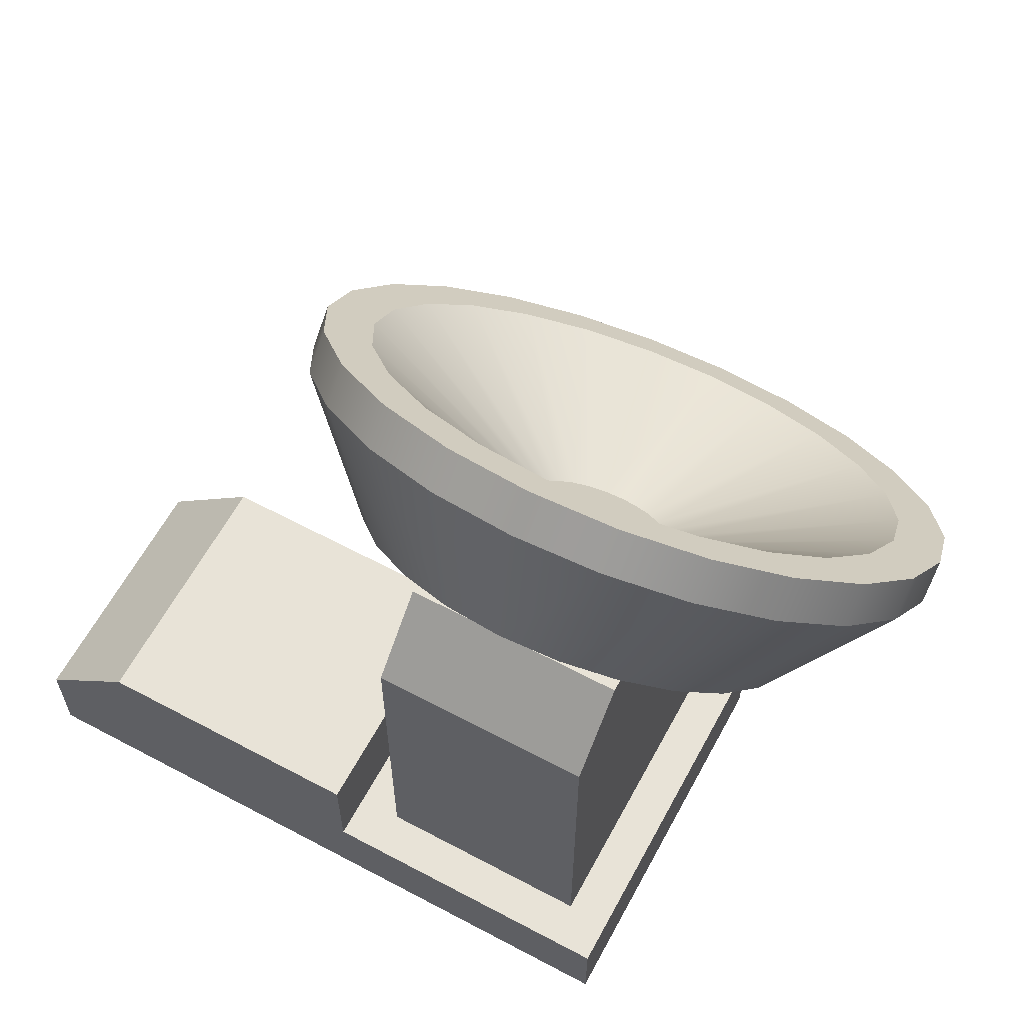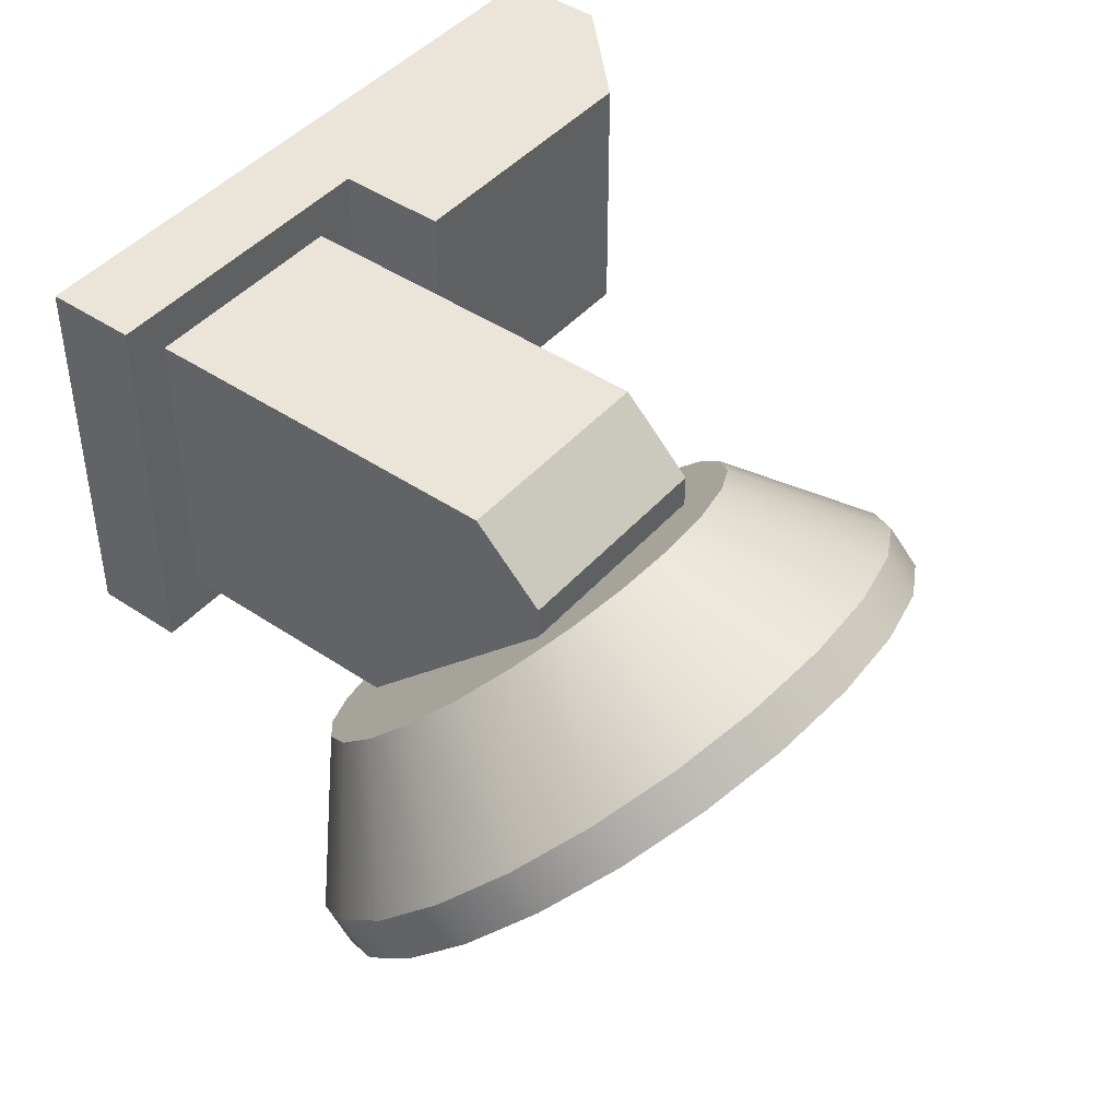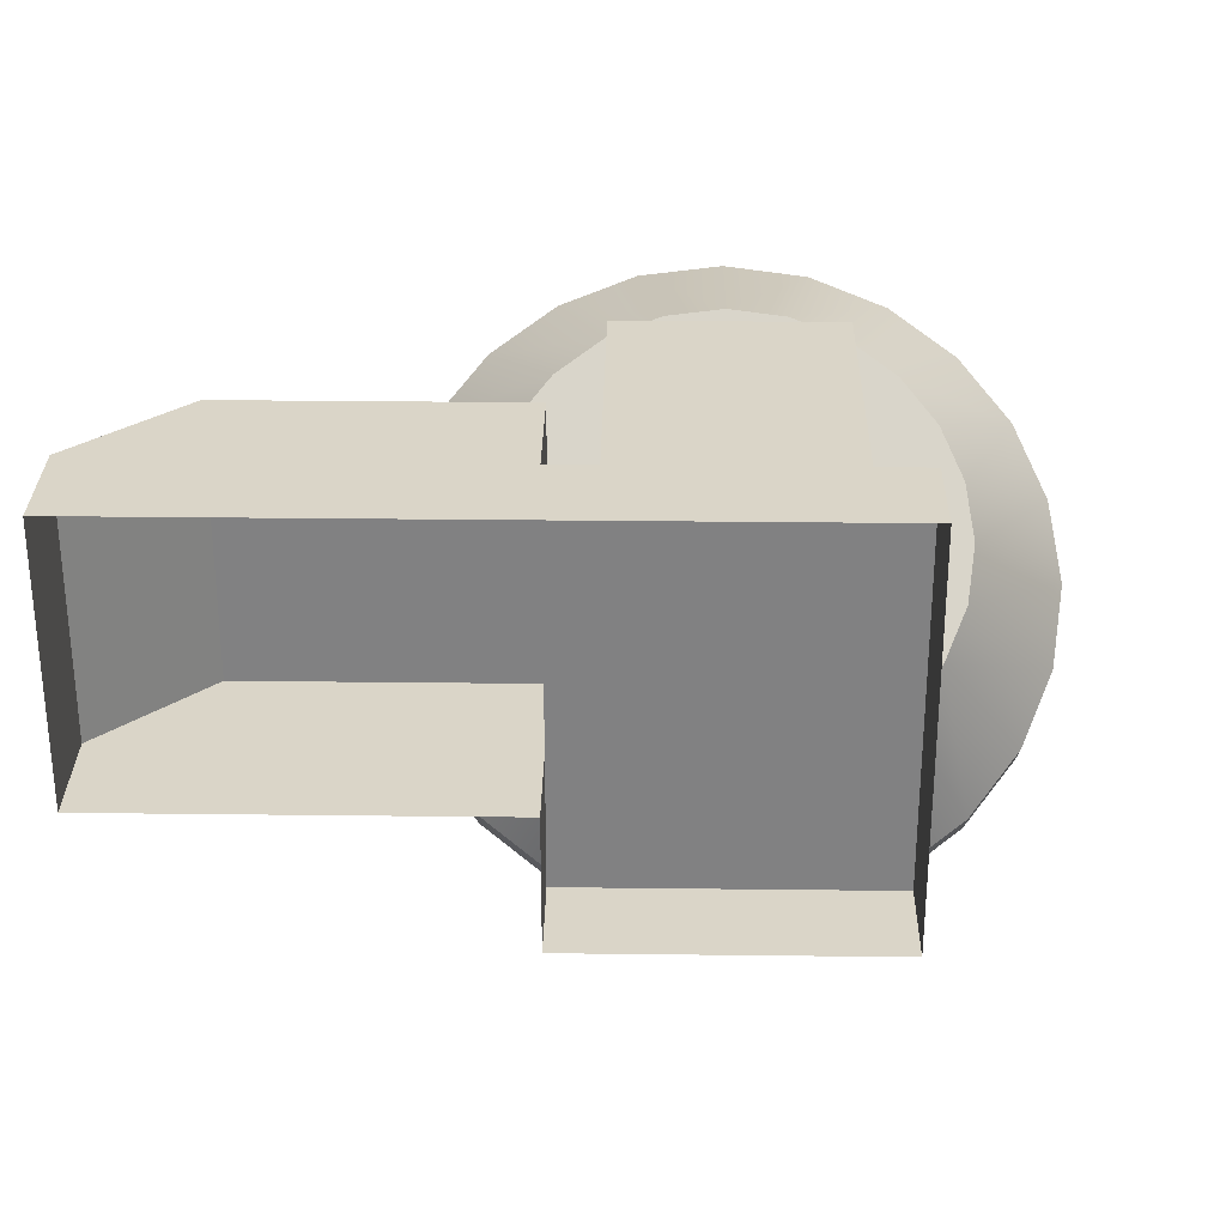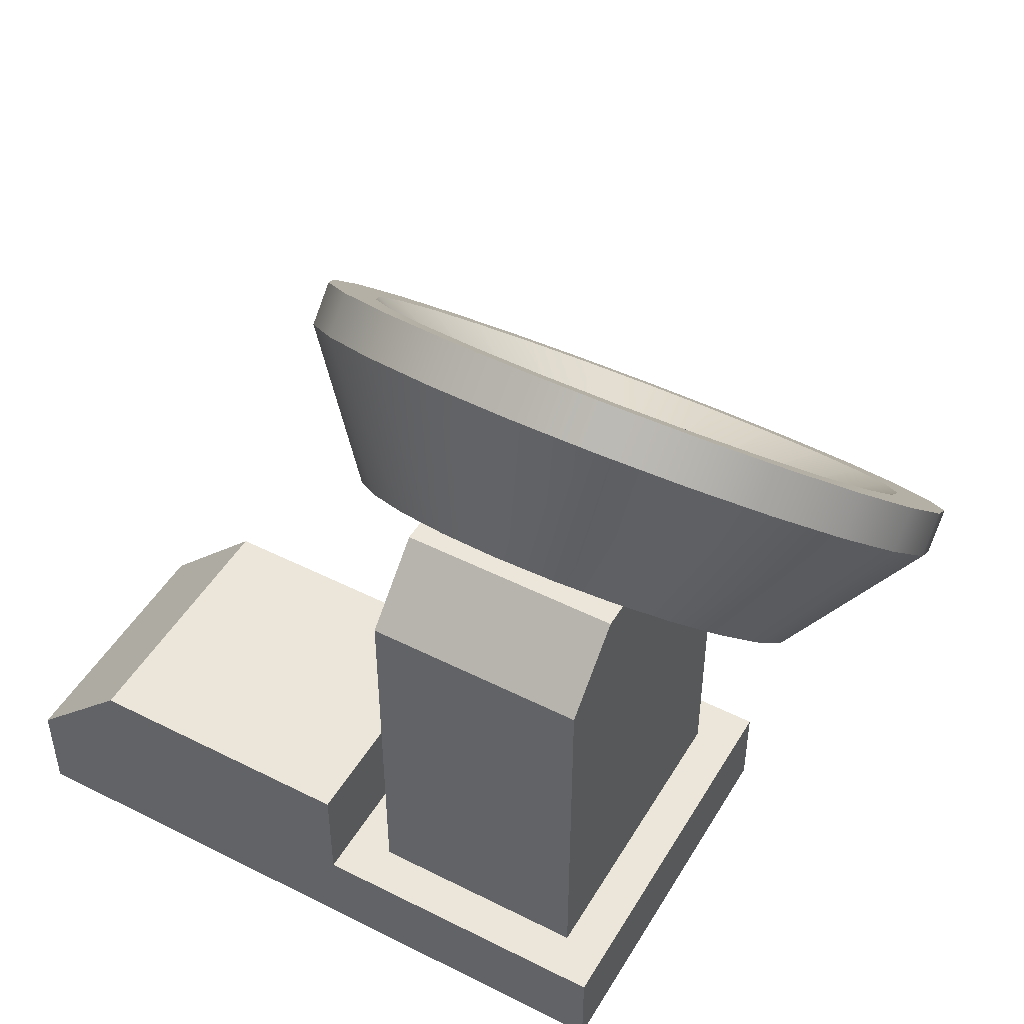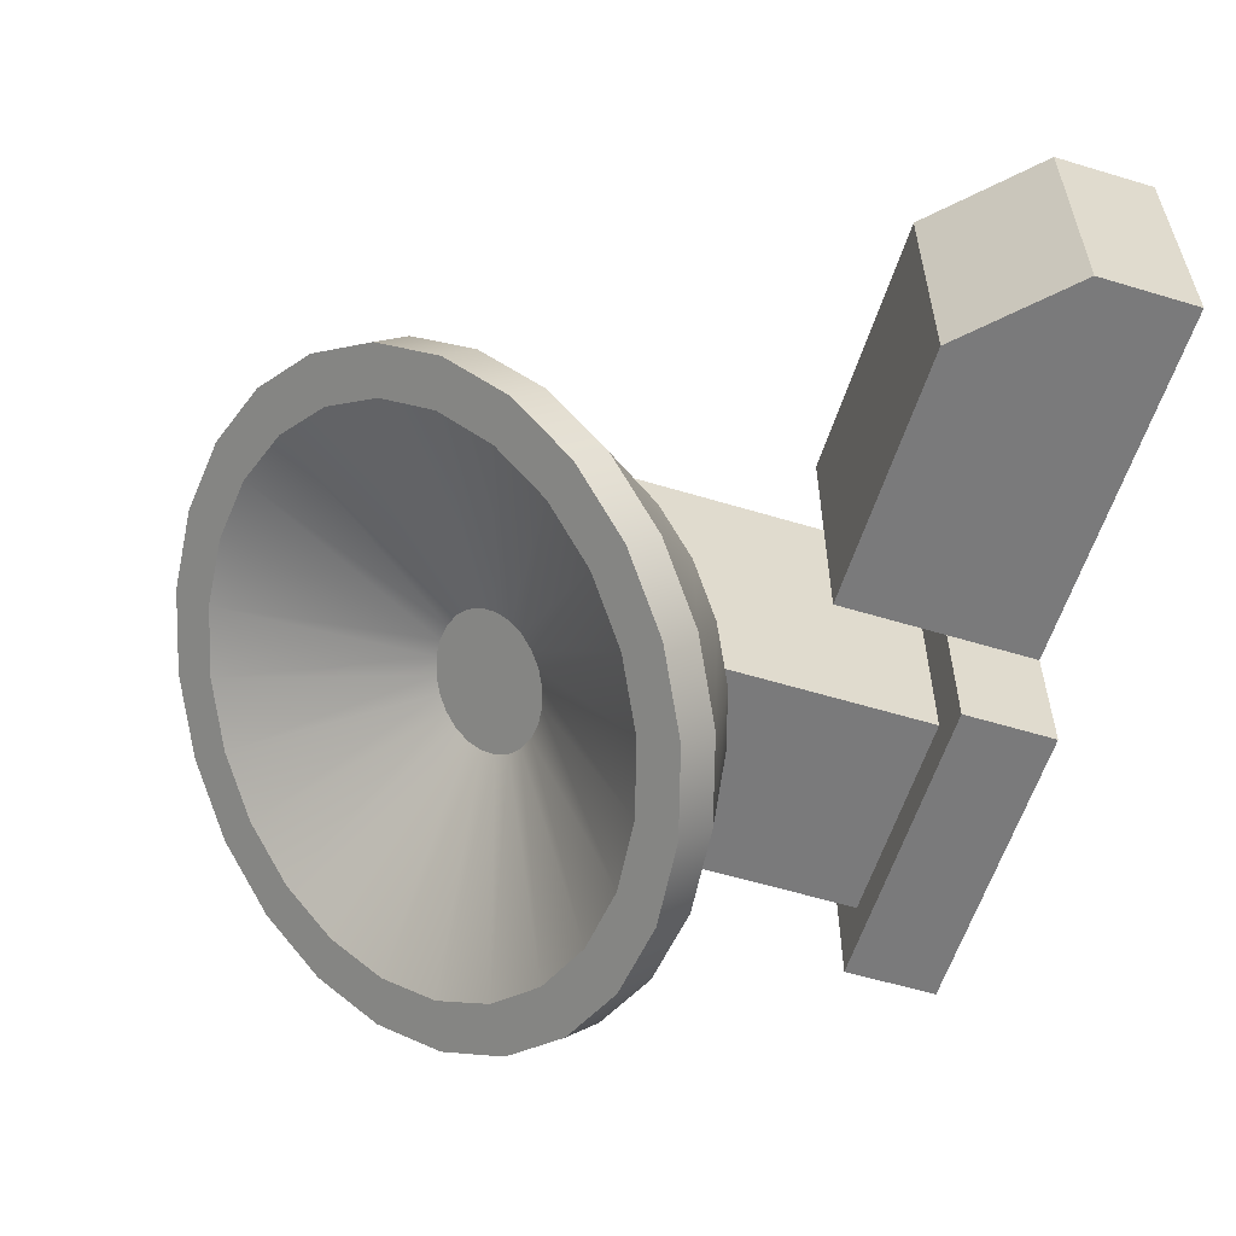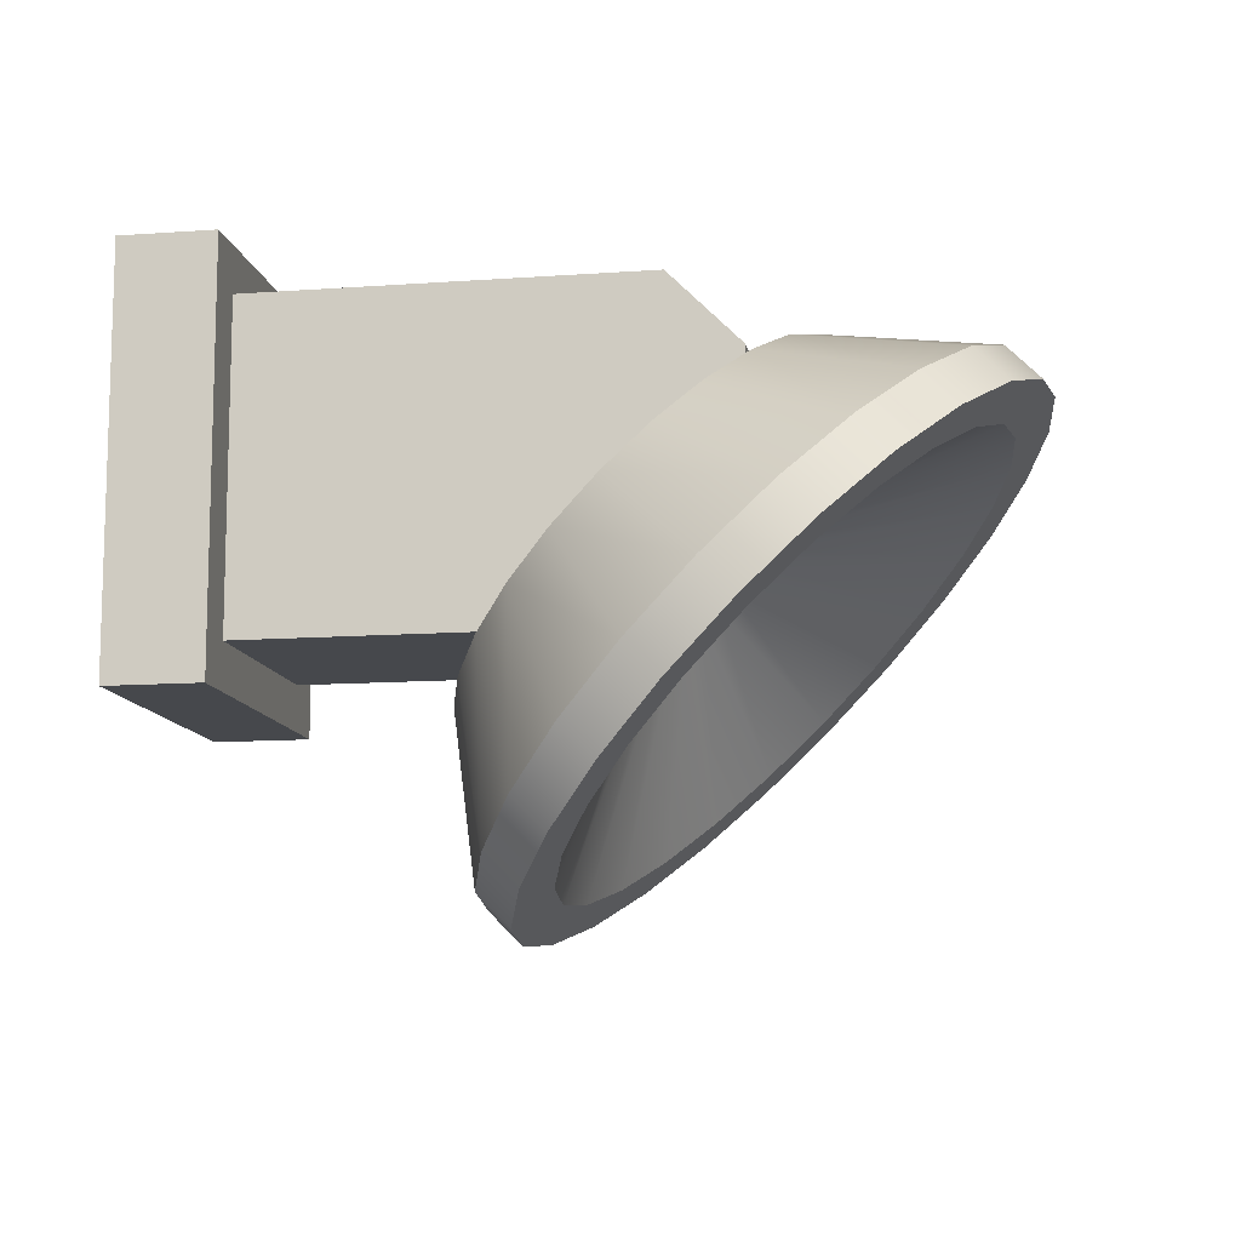
<metadata>
{"format":"obj","ext":"obj","renderer":"f3d","projection":"perspective","resolution":1024,"background":"white","views":[{"elev":62.0,"azim":28.4,"up":"+Y"},{"elev":44.6,"azim":128.2,"up":"+Z"},{"elev":29.4,"azim":1.0,"up":"+Z"},{"elev":48.1,"azim":29.5,"up":"+Y"},{"elev":-58.1,"azim":-107.4,"up":"+Z"},{"elev":-11.4,"azim":100.1,"up":"+Z"}]}
</metadata>
<code>
o radarEquipment
v -0.4309 0.344 0.4234
v -0.4326 0.3353 0.4147
v -0.5753 0.3848 0.3652
v -0.5688 0.4196 0.4001
v -0.3973 0.3028 0.3822
v -0.385 0.3016 0.3811
v -0.385 0.2502 0.2307
v -0.4342 0.2548 0.2353
v -0.3391 0.3266 0.406
v -0.2012 0.3499 0.3304
v -0.2202 0.3175 0.298
v -0.3438 0.3185 0.3979
v -0.3358 0.5147 0.4952
v -0.3727 0.3678 0.4472
v -0.385 0.3689 0.4484
v -0.385 0.5193 0.4998
v -0.2899 0.5013 0.4818
v -0.3612 0.3644 0.4439
v -0.4088 0.3644 0.4439
v -0.4186 0.3591 0.4385
v -0.5195 0.4799 0.4604
v -0.4801 0.5013 0.4818
v -0.4309 0.3266 0.406
v -0.5688 0.3499 0.3304
v -0.4186 0.3115 0.3909
v -0.4088 0.3061 0.3856
v -0.4801 0.2682 0.2487
v -0.5195 0.2896 0.2701
v -0.385 0.4106 0.5608
v -0.3445 0.4069 0.557
v -0.327 0.5165 0.5394
v -0.385 0.5219 0.5448
v -0.497 0.5007 0.5236
v -0.4633 0.3958 0.546
v -0.4255 0.4069 0.557
v -0.443 0.5165 0.5394
v -0.273 0.2264 0.2493
v -0.2267 0.2516 0.2745
v -0.2743 0.2216 0.3718
v -0.3067 0.204 0.3542
v -0.3067 0.3958 0.546
v -0.2743 0.3782 0.5284
v -0.2267 0.4755 0.4984
v -0.273 0.5007 0.5236
v -0.1947 0.3848 0.3652
v -0.3374 0.3353 0.4147
v -0.3391 0.344 0.4234
v -0.2012 0.4196 0.4001
v -0.4262 0.3521 0.4315
v -0.5498 0.452 0.4325
v -0.3438 0.3521 0.4315
v -0.2202 0.452 0.4325
v -0.2494 0.2446 0.3947
v -0.1911 0.2844 0.3073
v -0.1687 0.3226 0.3455
v -0.2337 0.2713 0.4214
v -0.3973 0.3678 0.4472
v -0.4342 0.5147 0.4952
v -0.327 0.2106 0.2335
v -0.3445 0.193 0.3431
v -0.2337 0.3286 0.4787
v -0.1687 0.4045 0.4274
v -0.1911 0.4427 0.4656
v -0.2494 0.3553 0.5054
v -0.3514 0.3591 0.4385
v -0.2505 0.4799 0.4604
v -0.1611 0.3636 0.3864
v -0.2284 0.2999 0.4501
v -0.443 0.2106 0.2335
v -0.4255 0.193 0.3431
v -0.4633 0.204 0.3542
v -0.497 0.2264 0.2493
v -0.3612 0.3061 0.3856
v -0.2899 0.2682 0.2487
v -0.3358 0.2548 0.2353
v -0.3727 0.3028 0.3822
v -0.5789 0.4427 0.4656
v -0.5206 0.3553 0.5054
v -0.4957 0.3782 0.5284
v -0.5433 0.4755 0.4984
v -0.385 0.2052 0.2281
v -0.385 0.1892 0.3394
v -0.6013 0.4045 0.4274
v -0.5363 0.3286 0.4787
v -0.46 0.2298 0.38
v -0.46 0.06328 0.38
v -0.46 0.06328 0.59
v -0.46 0.37 0.5202
v -0.46 0.37 0.543
v -0.46 0.323 0.59
v -0.6089 0.3636 0.3864
v -0.5416 0.2999 0.4501
v -0.6013 0.3226 0.3455
v -0.5363 0.2713 0.4214
v -0.4957 0.2216 0.3718
v -0.5433 0.2516 0.2745
v -0.5789 0.2844 0.3073
v -0.5206 0.2446 0.3947
v -0.4262 0.3185 0.3979
v -0.5498 0.3175 0.298
v -0.327 0.2318 0.2123
v -0.385 0.2264 0.2069
v -0.443 0.2318 0.2123
v -0.497 0.2476 0.2281
v -0.273 0.2476 0.2281
v -0.5433 0.2728 0.2533
v -0.5789 0.3056 0.2861
v -0.6013 0.3438 0.3242
v -0.6089 0.3848 0.3652
v -0.6013 0.4258 0.4062
v -0.5789 0.4639 0.4444
v -0.5433 0.4967 0.4772
v -0.497 0.5219 0.5024
v -0.273 0.5219 0.5024
v -0.2267 0.4967 0.4772
v -0.1911 0.4639 0.4444
v -0.1687 0.4258 0.4062
v -0.1611 0.3848 0.3652
v -0.1687 0.3438 0.3242
v -0.1911 0.3056 0.2861
v -0.2505 0.2896 0.2701
v -0.2267 0.2728 0.2533
v -0.443 0.5377 0.5182
v -0.327 0.5377 0.5182
v -0.385 0.5431 0.5236
v -0.31 0.37 0.543
v -0.31 0.37 0.5202
v -0.31 0.2298 0.38
v -0.3514 0.3115 0.3909
v -0.49 0.06328 0.44
v -0.49 0.14 0.44
v -0.49 0.14 0.62
v -0.49 0.06328 0.62
v -0.75 -0 0.62
v -0.28 -0 0.62
v -0.28 0.06328 0.62
v -0.75 0.07 0.62
v -0.68 0.14 0.62
v -0.75 0.07 0.44
v -0.75 -0 0.44
v -0.68 0.14 0.44
v -0.49 -0 0.44
v -0.31 0.06328 0.38
v -0.28 -0 0.35
v -0.49 -0 0.35
v -0.49 0.06328 0.35
v -0.28 0.06328 0.35
v -0.31 0.06328 0.59
v -0.31 0.323 0.59
f 1 2 3
f 3 4 1
f 5 6 7
f 7 8 5
f 9 10 11
f 11 12 9
f 13 14 15
f 15 16 13
f 17 18 14
f 14 13 17
f 19 20 21
f 21 22 19
f 2 23 24
f 24 3 2
f 25 26 27
f 27 28 25
f 29 30 31
f 31 32 29
f 33 34 35
f 35 36 33
f 37 38 39
f 39 40 37
f 41 42 43
f 43 44 41
f 45 46 47
f 47 48 45
f 49 1 4
f 4 50 49
f 48 47 51
f 51 52 48
f 53 54 55
f 55 56 53
f 57 19 22
f 22 58 57
f 59 37 40
f 40 60 59
f 30 41 44
f 44 31 30
f 61 62 63
f 63 64 61
f 52 51 65
f 65 66 52
f 56 55 67
f 67 68 56
f 36 35 29
f 29 32 36
f 38 54 53
f 53 39 38
f 68 67 62
f 62 61 68
f 42 64 63
f 63 43 42
f 69 70 71
f 71 72 69
f 73 74 75
f 75 76 73
f 76 75 7
f 7 6 76
f 77 78 79
f 79 80 77
f 66 65 18
f 18 17 66
f 81 82 70
f 70 69 81
f 81 59 60
f 60 82 81
f 80 79 34
f 34 33 80
f 77 83 84
f 84 78 77
f 85 86 87
f 87 88 85
f 87 89 88
f 87 90 89
f 83 91 92
f 92 84 83
f 91 93 94
f 94 92 91
f 72 71 95
f 95 96 72
f 93 97 98
f 98 94 93
f 96 95 98
f 98 97 96
f 99 25 28
f 28 100 99
f 46 45 10
f 10 9 46
f 26 5 8
f 8 27 26
f 15 57 58
f 58 16 15
f 23 99 100
f 100 24 23
f 20 49 50
f 50 21 20
f 101 102 103
f 103 104 101
f 104 105 101
f 104 7 105
f 104 8 7
f 104 106 8
f 106 27 8
f 106 28 27
f 106 107 28
f 107 100 28
f 107 108 100
f 108 24 100
f 108 109 24
f 109 3 24
f 109 110 3
f 110 4 3
f 110 50 4
f 110 111 50
f 111 21 50
f 111 112 21
f 112 22 21
f 112 113 22
f 113 58 22
f 113 16 58
f 16 113 114
f 13 16 114
f 17 13 114
f 17 114 115
f 66 17 115
f 66 115 116
f 52 66 116
f 52 116 117
f 48 52 117
f 48 117 118
f 45 48 118
f 10 45 118
f 10 118 119
f 11 10 119
f 11 119 120
f 121 11 120
f 121 120 122
f 74 121 122
f 75 74 122
f 75 122 105
f 105 7 75
f 113 123 114
f 123 124 114
f 123 125 124
f 110 109 91
f 91 83 110
f 113 33 36
f 36 123 113
f 31 44 114
f 114 124 31
f 111 110 83
f 83 77 111
f 112 111 77
f 77 80 112
f 32 31 124
f 124 125 32
f 43 115 114
f 114 44 43
f 62 117 116
f 116 63 62
f 63 116 115
f 115 43 63
f 67 118 117
f 117 62 67
f 55 119 118
f 118 67 55
f 113 112 80
f 80 33 113
f 123 36 32
f 32 125 123
f 107 106 96
f 96 97 107
f 38 122 120
f 120 54 38
f 109 108 93
f 93 91 109
f 59 81 102
f 102 101 59
f 37 59 101
f 101 105 37
f 102 81 69
f 69 103 102
f 108 107 97
f 97 93 108
f 106 104 72
f 72 96 106
f 103 69 72
f 72 104 103
f 54 120 119
f 119 55 54
f 37 105 122
f 122 38 37
f 126 127 88
f 88 89 126
f 56 68 61
f 61 64 56
f 64 53 56
f 64 42 53
f 42 39 53
f 42 41 39
f 41 40 39
f 41 127 40
f 41 30 127
f 30 88 127
f 30 29 88
f 29 35 88
f 35 34 88
f 34 85 88
f 40 127 128
f 128 60 40
f 128 85 60
f 85 82 60
f 85 70 82
f 85 71 70
f 85 34 71
f 34 79 71
f 79 95 71
f 79 78 95
f 78 98 95
f 78 84 98
f 84 94 98
f 84 92 94
f 129 121 74
f 74 73 129
f 12 11 121
f 121 129 12
f 130 131 132
f 132 133 130
f 134 135 136
f 136 133 134
f 133 137 134
f 133 132 137
f 132 138 137
f 139 140 134
f 134 137 139
f 138 141 139
f 139 137 138
f 132 131 141
f 141 138 132
f 142 140 139
f 139 130 142
f 139 131 130
f 139 141 131
f 143 86 85
f 85 128 143
f 144 145 146
f 146 147 144
f 144 147 136
f 136 135 144
f 148 143 86
f 86 87 148
f 146 86 143
f 146 87 86
f 147 146 143
f 143 136 147
f 136 143 148
f 148 133 136
f 148 87 133
f 87 146 133
f 146 130 133
f 143 128 127
f 127 148 143
f 127 126 148
f 126 149 148
f 146 145 142
f 142 130 146
f 90 149 126
f 126 89 90
f 87 148 149
f 149 90 87
f 76 6 5
f 5 26 76
f 26 73 76
f 26 25 73
f 25 129 73
f 25 99 129
f 99 12 129
f 99 23 12
f 23 9 12
f 23 46 9
f 23 2 46
f 2 1 46
f 1 47 46
f 1 49 47
f 49 51 47
f 49 20 51
f 20 65 51
f 20 19 65
f 19 18 65
f 19 57 18
f 57 14 18
f 57 15 14

</code>
